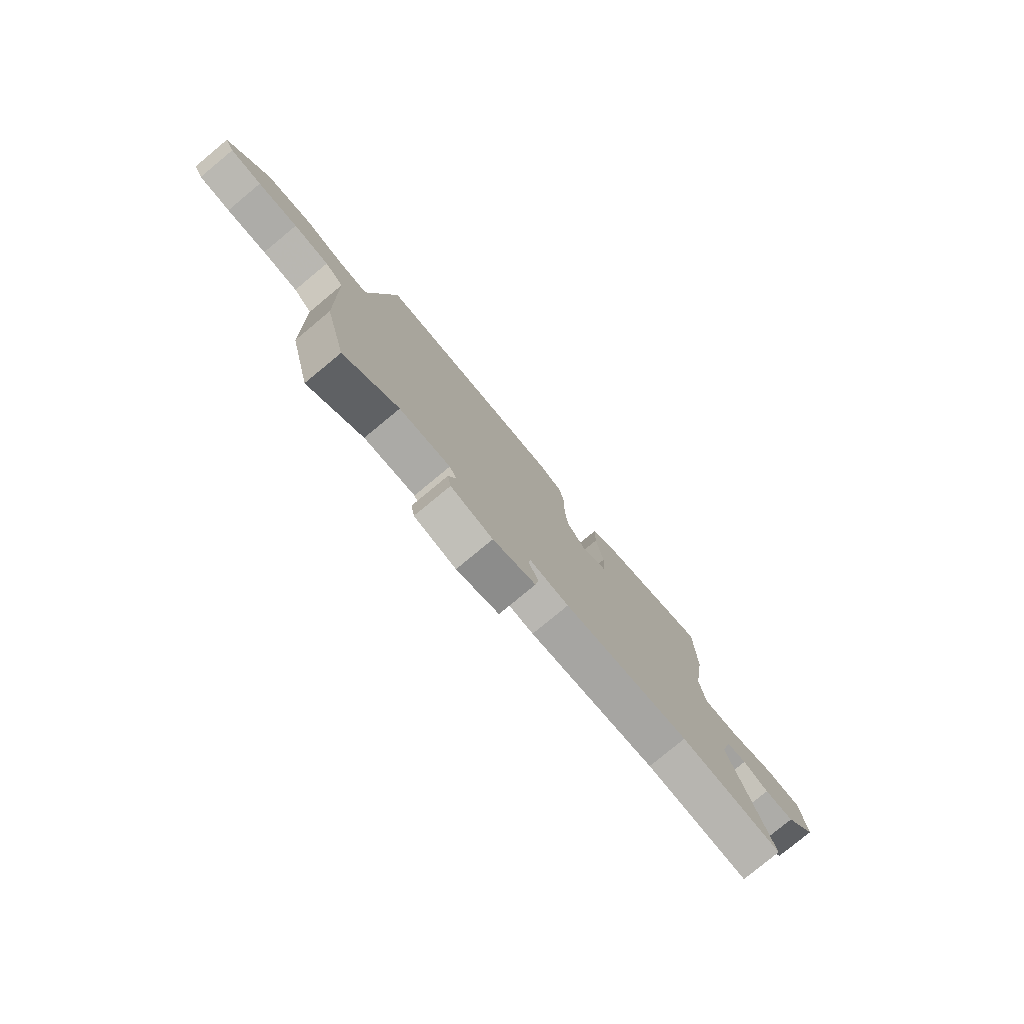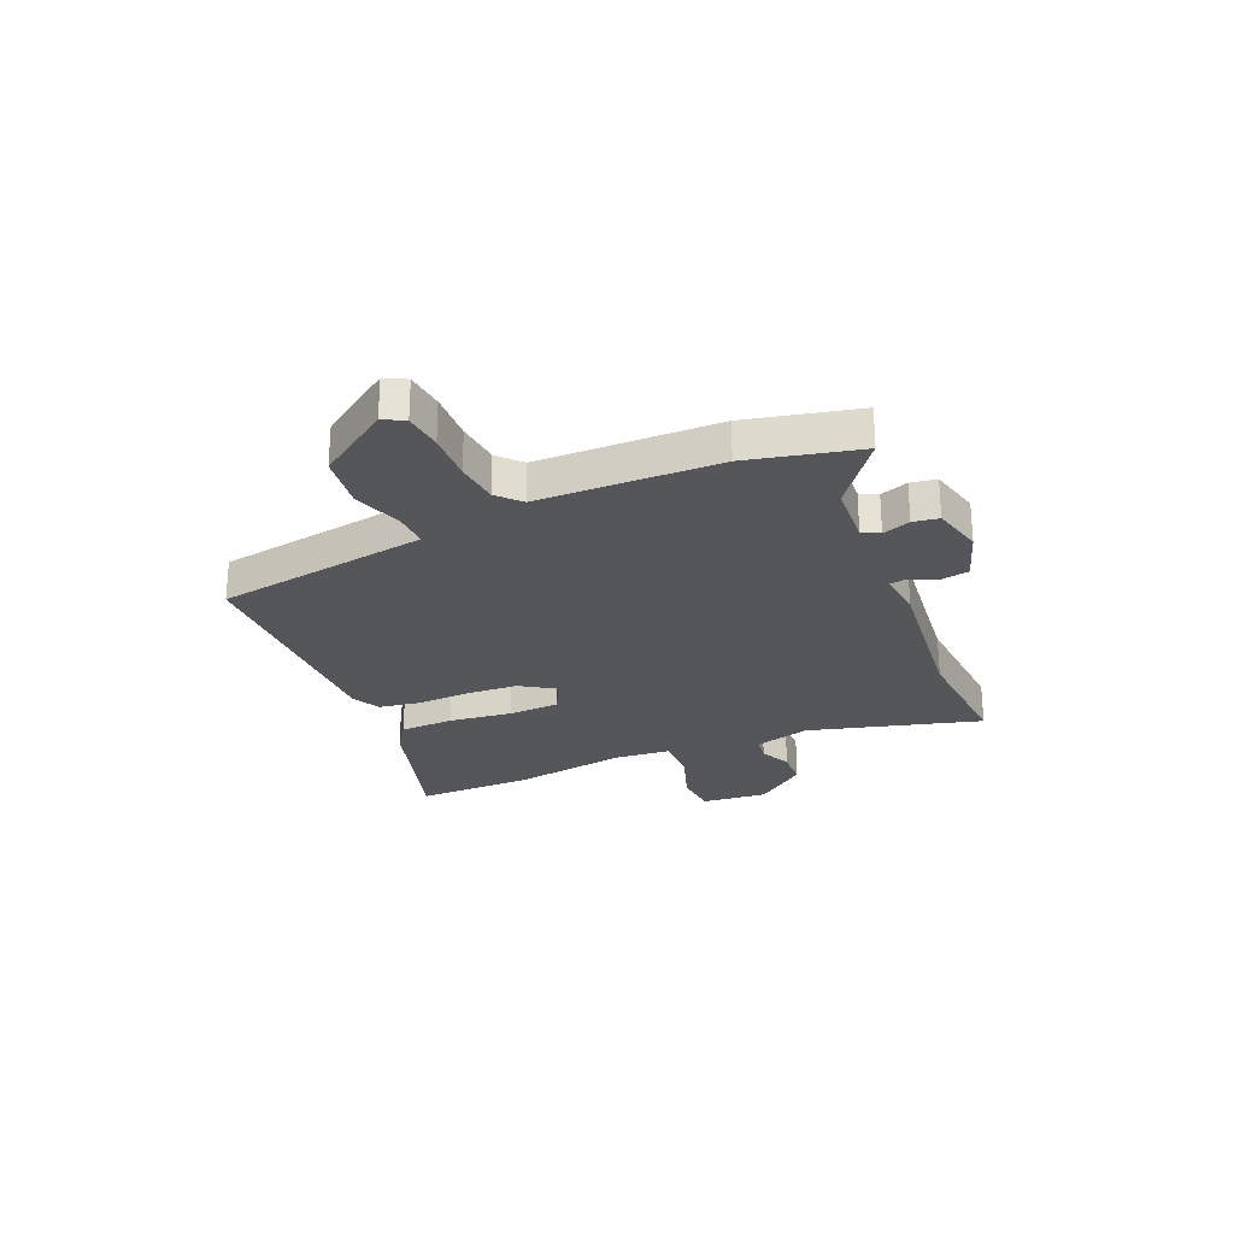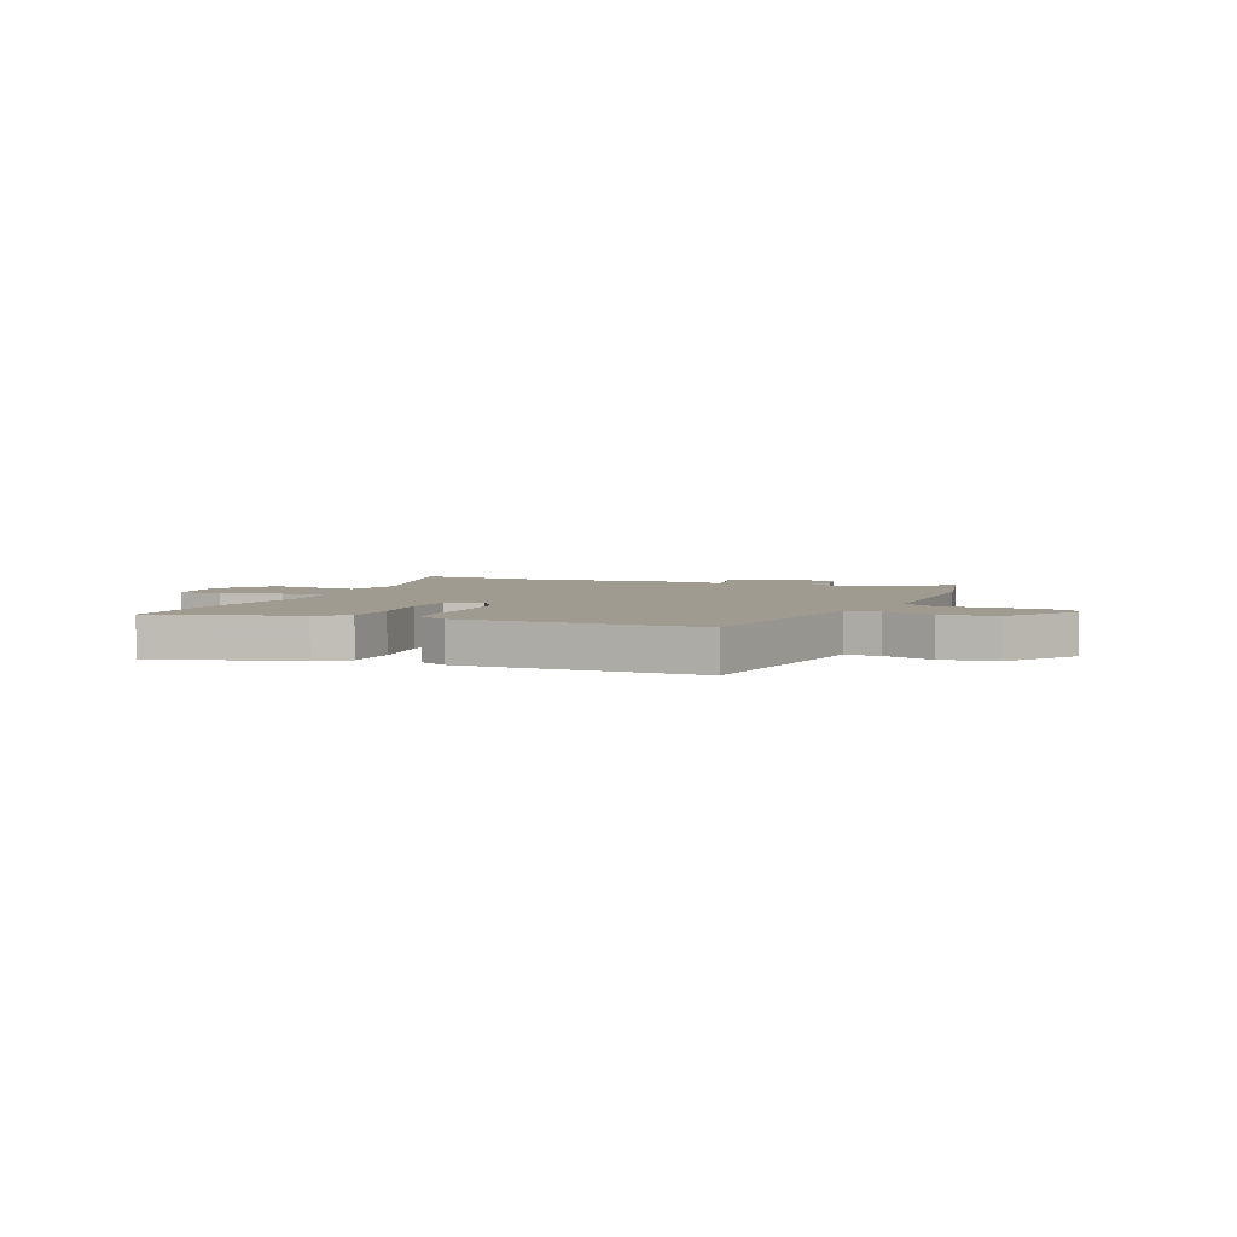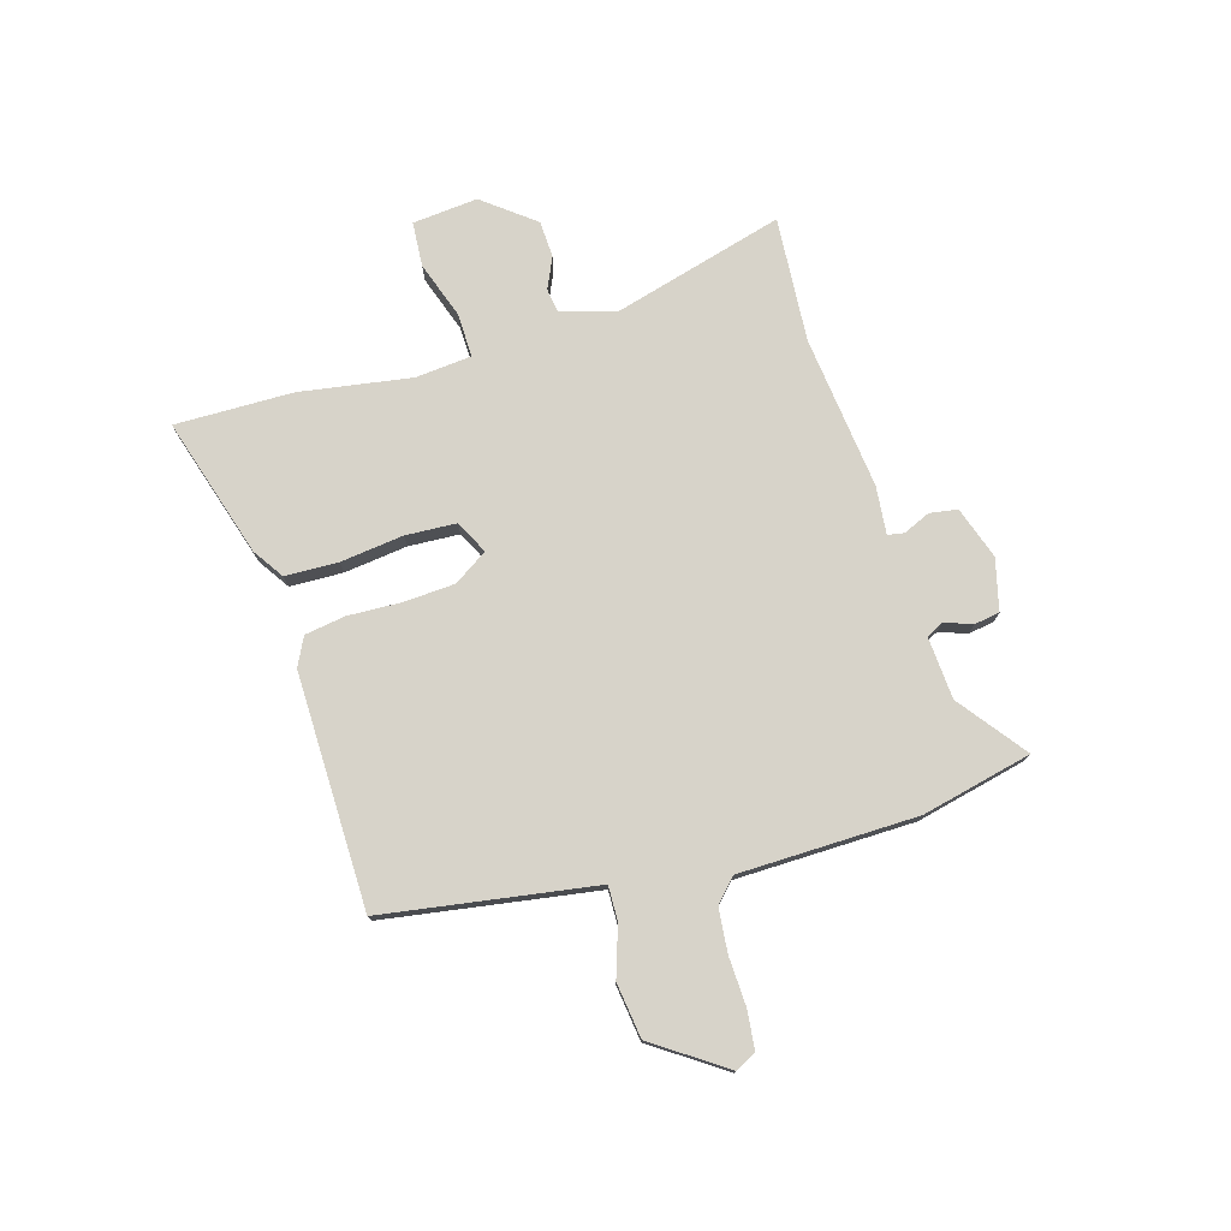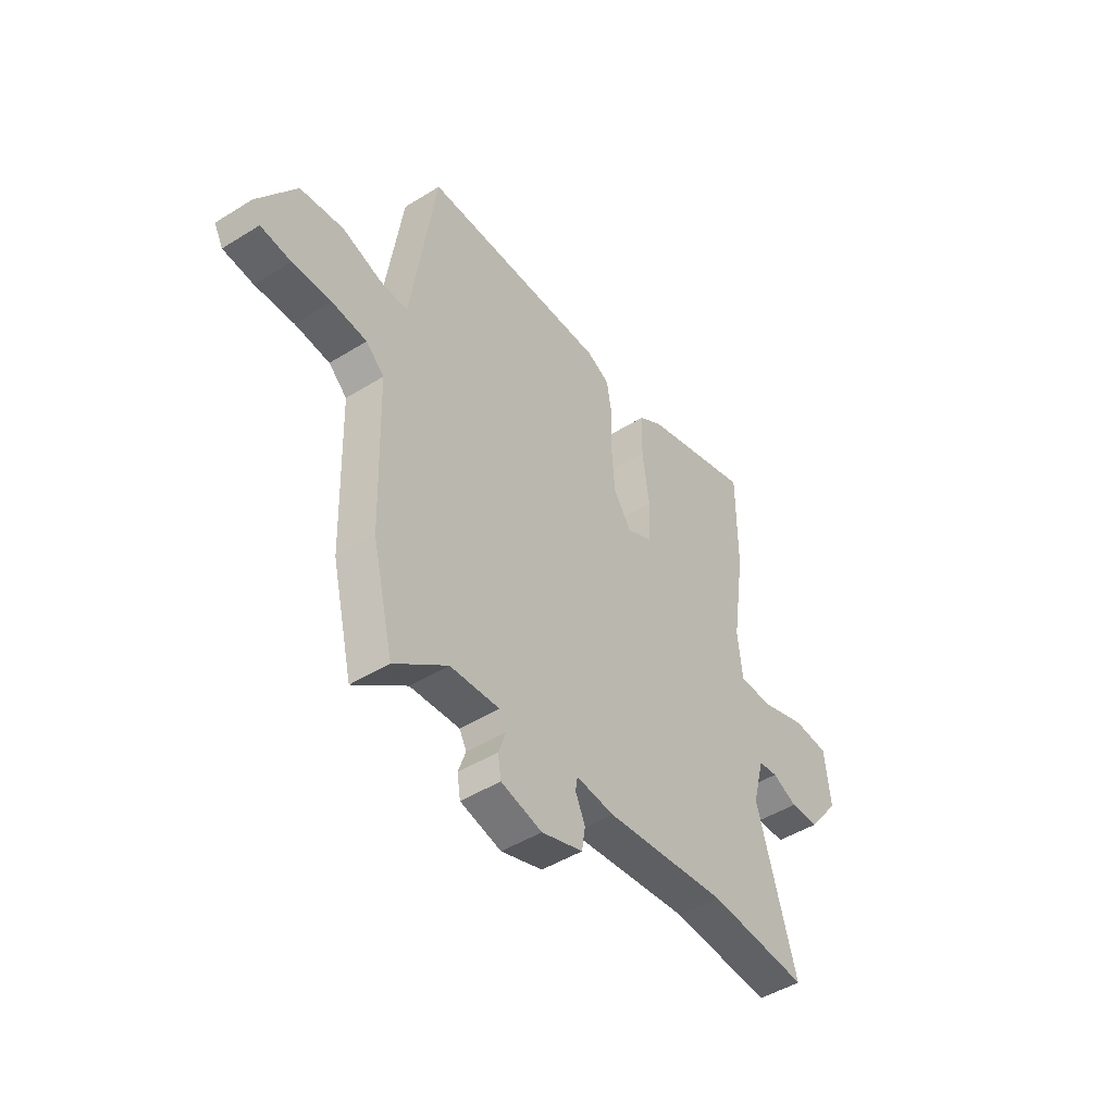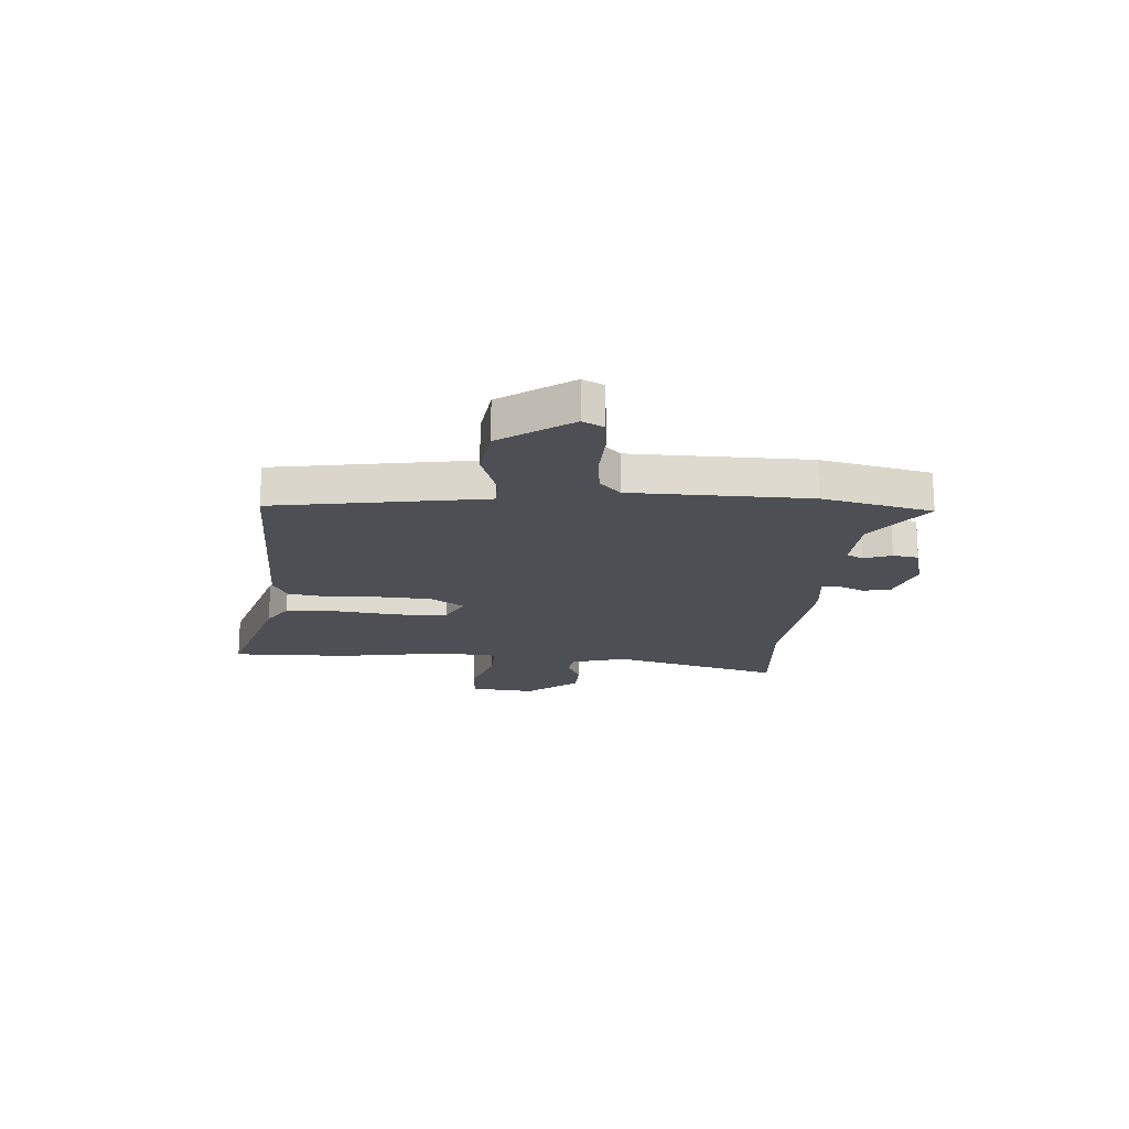
<metadata>
{"format":"obj","ext":"obj","renderer":"f3d","projection":"perspective","resolution":1024,"background":"white","views":[{"elev":-78.9,"azim":129.6,"up":"+Z"},{"elev":-25.9,"azim":113.9,"up":"+Y"},{"elev":4.2,"azim":23.3,"up":"+Y"},{"elev":76.1,"azim":74.2,"up":"+Y"},{"elev":-47.1,"azim":125.2,"up":"+Z"},{"elev":-18.3,"azim":86.7,"up":"+Y"}]}
</metadata>
<code>
v -0.5 0.07 0.405
v -0.5 0.07 0.628
v -0.237 0.07 0.545
v -0.18 0.07 0.506
v -0.178 0.07 0.406
v -0.194 0.07 0.287
v -0.19 0.07 0.191
v -0.128 0.07 0.159
v -0.086 0.07 0.222
v -0.079 0.07 0.318
v -0.082 0.07 0.419
v -0.069 0.07 0.496
v -0.015 0.07 0.522
v 0.427 0.07 0.511
v 0.47 0.07 0.215
v 0.485 0.07 0.111
v 0.55 0.07 0.112
v 0.644 0.07 0.142
v 0.747 0.07 0.127
v 0.837 0.07 -0.008
v 0.816 0.07 -0.047
v 0.744 0.07 -0.054
v 0.652 0.07 -0.049
v 0.57 0.07 -0.056
v 0.527 0.07 -0.095
v 0.517 0.07 -0.431
v 0.467 0.07 -0.638
v 0.342 0.07 -0.541
v 0.225 0.07 -0.532
v 0.208 0.07 -0.564
v 0.226 0.07 -0.616
v 0.218 0.07 -0.664
v 0.121 0.07 -0.687
v 0.023 0.07 -0.653
v 0.015 0.07 -0.601
v 0.038 0.07 -0.55
v 0.033 0.07 -0.519
v -0.057 0.07 -0.527
v -0.347 0.07 -0.491
v -0.583 0.07 -0.505
v -0.491 0.07 -0.185
v -0.519 0.07 -0.08
v -0.565 0.07 -0.073
v -0.624 0.07 -0.099
v -0.693 0.07 -0.095
v -0.767 0.07 0.002
v -0.754 0.07 0.125
v -0.67 0.07 0.13
v -0.563 0.07 0.092
v -0.48 0.07 0.089
v -0.469 0.07 0.195
v -0.5 0 0.405
v -0.5 0 0.628
v -0.237 0 0.545
v -0.18 0 0.506
v -0.178 0 0.406
v -0.194 0 0.287
v -0.19 0 0.191
v -0.128 0 0.159
v -0.086 0 0.222
v -0.079 0 0.318
v -0.082 0 0.419
v -0.069 0 0.496
v -0.015 0 0.522
v 0.427 0 0.511
v 0.47 0 0.215
v 0.485 0 0.111
v 0.55 0 0.112
v 0.644 0 0.142
v 0.747 0 0.127
v 0.837 0 -0.008
v 0.816 0 -0.047
v 0.744 0 -0.054
v 0.652 0 -0.049
v 0.57 0 -0.056
v 0.527 0 -0.095
v 0.517 0 -0.431
v 0.467 0 -0.638
v 0.342 0 -0.541
v 0.225 0 -0.532
v 0.208 0 -0.564
v 0.226 0 -0.616
v 0.218 0 -0.664
v 0.121 0 -0.687
v 0.023 0 -0.653
v 0.015 0 -0.601
v 0.038 0 -0.55
v 0.033 0 -0.519
v -0.057 0 -0.527
v -0.347 0 -0.491
v -0.583 0 -0.505
v -0.491 0 -0.185
v -0.519 0 -0.08
v -0.565 0 -0.073
v -0.624 0 -0.099
v -0.693 0 -0.095
v -0.767 0 0.002
v -0.754 0 0.125
v -0.67 0 0.13
v -0.563 0 0.092
v -0.48 0 0.089
v -0.469 0 0.195
f 47 48 49
f 46 47 49
f 45 46 49
f 44 45 49
f 43 44 49
f 42 43 49 50
f 41 42 50
f 39 40 41
f 41 50 51
f 39 41 51
f 38 39 51
f 37 38 51
f 34 35 36
f 33 34 36
f 32 33 36
f 31 32 36
f 30 31 36
f 29 30 36 37
f 25 26 27 28
f 25 28 29
f 21 22 23
f 20 21 23
f 19 20 23
f 18 19 23
f 17 18 23
f 16 17 23 24
f 14 15 16
f 13 14 16
f 12 13 16
f 11 12 16
f 10 11 16
f 16 24 25
f 10 16 25
f 9 10 25
f 4 5 6
f 3 4 6
f 2 3 6
f 1 2 6
f 51 1 6
f 51 6 7
f 37 51 7 8
f 25 29 37
f 9 25 37
f 8 9 37
f 100 99 98
f 100 98 97
f 100 97 96
f 100 96 95
f 100 95 94
f 101 100 94 93
f 101 93 92
f 92 91 90
f 102 101 92
f 102 92 90
f 102 90 89
f 102 89 88
f 87 86 85
f 87 85 84
f 87 84 83
f 87 83 82
f 87 82 81
f 88 87 81 80
f 79 78 77 76
f 80 79 76
f 74 73 72
f 74 72 71
f 74 71 70
f 74 70 69
f 74 69 68
f 75 74 68 67
f 67 66 65
f 67 65 64
f 67 64 63
f 67 63 62
f 67 62 61
f 76 75 67
f 76 67 61
f 76 61 60
f 57 56 55
f 57 55 54
f 57 54 53
f 57 53 52
f 57 52 102
f 58 57 102
f 59 58 102 88
f 88 80 76
f 88 76 60
f 88 60 59
f 1 52 53 2
f 2 53 54 3
f 3 54 55 4
f 4 55 56 5
f 5 56 57 6
f 6 57 58 7
f 7 58 59 8
f 8 59 60 9
f 9 60 61 10
f 10 61 62 11
f 11 62 63 12
f 12 63 64 13
f 13 64 65 14
f 14 65 66 15
f 15 66 67 16
f 16 67 68 17
f 17 68 69 18
f 18 69 70 19
f 19 70 71 20
f 20 71 72 21
f 21 72 73 22
f 22 73 74 23
f 23 74 75 24
f 24 75 76 25
f 25 76 77 26
f 26 77 78 27
f 27 78 79 28
f 28 79 80 29
f 29 80 81 30
f 30 81 82 31
f 31 82 83 32
f 32 83 84 33
f 33 84 85 34
f 34 85 86 35
f 35 86 87 36
f 36 87 88 37
f 37 88 89 38
f 38 89 90 39
f 39 90 91 40
f 40 91 92 41
f 41 92 93 42
f 42 93 94 43
f 43 94 95 44
f 44 95 96 45
f 45 96 97 46
f 46 97 98 47
f 47 98 99 48
f 48 99 100 49
f 49 100 101 50
f 50 101 102 51
f 51 102 52 1

</code>
